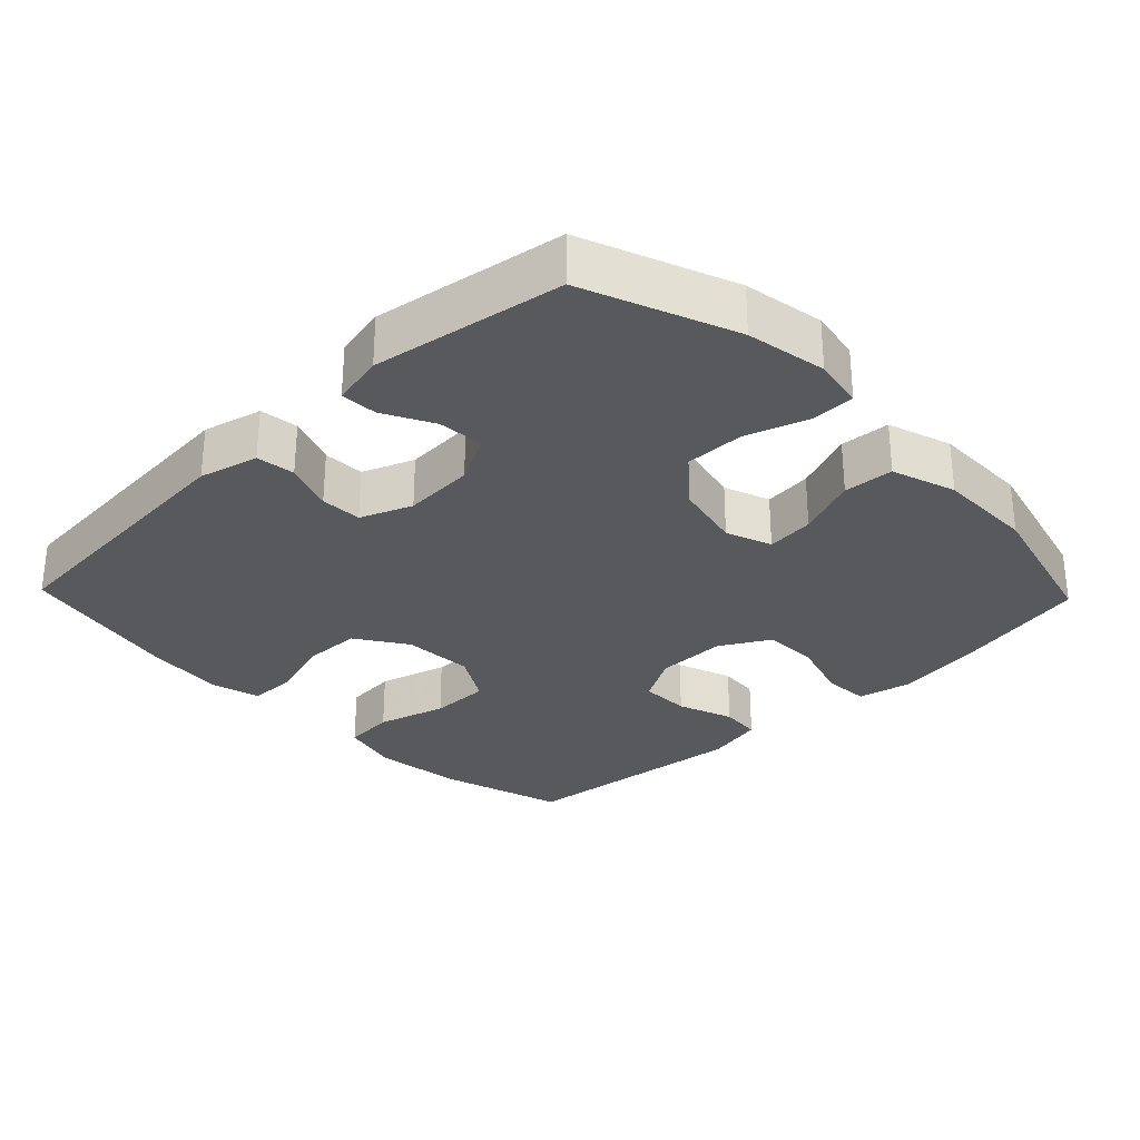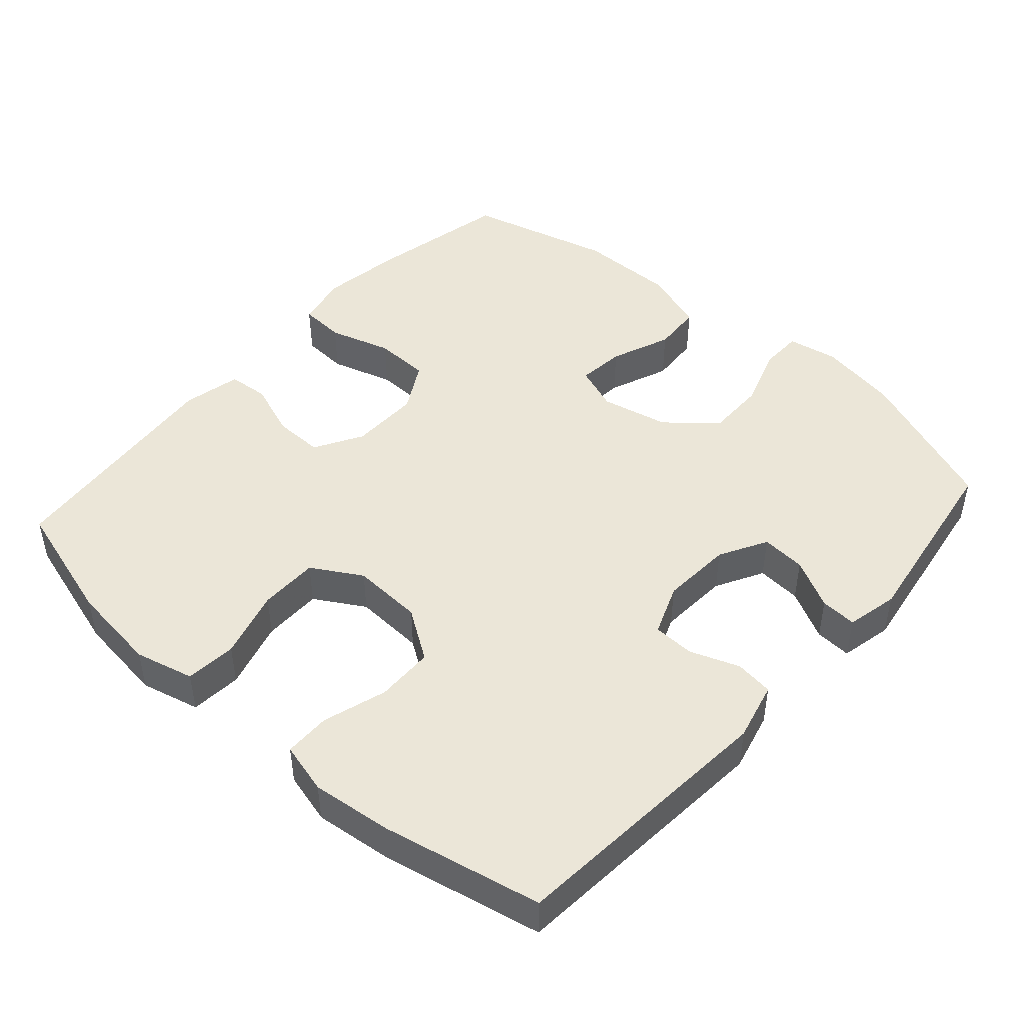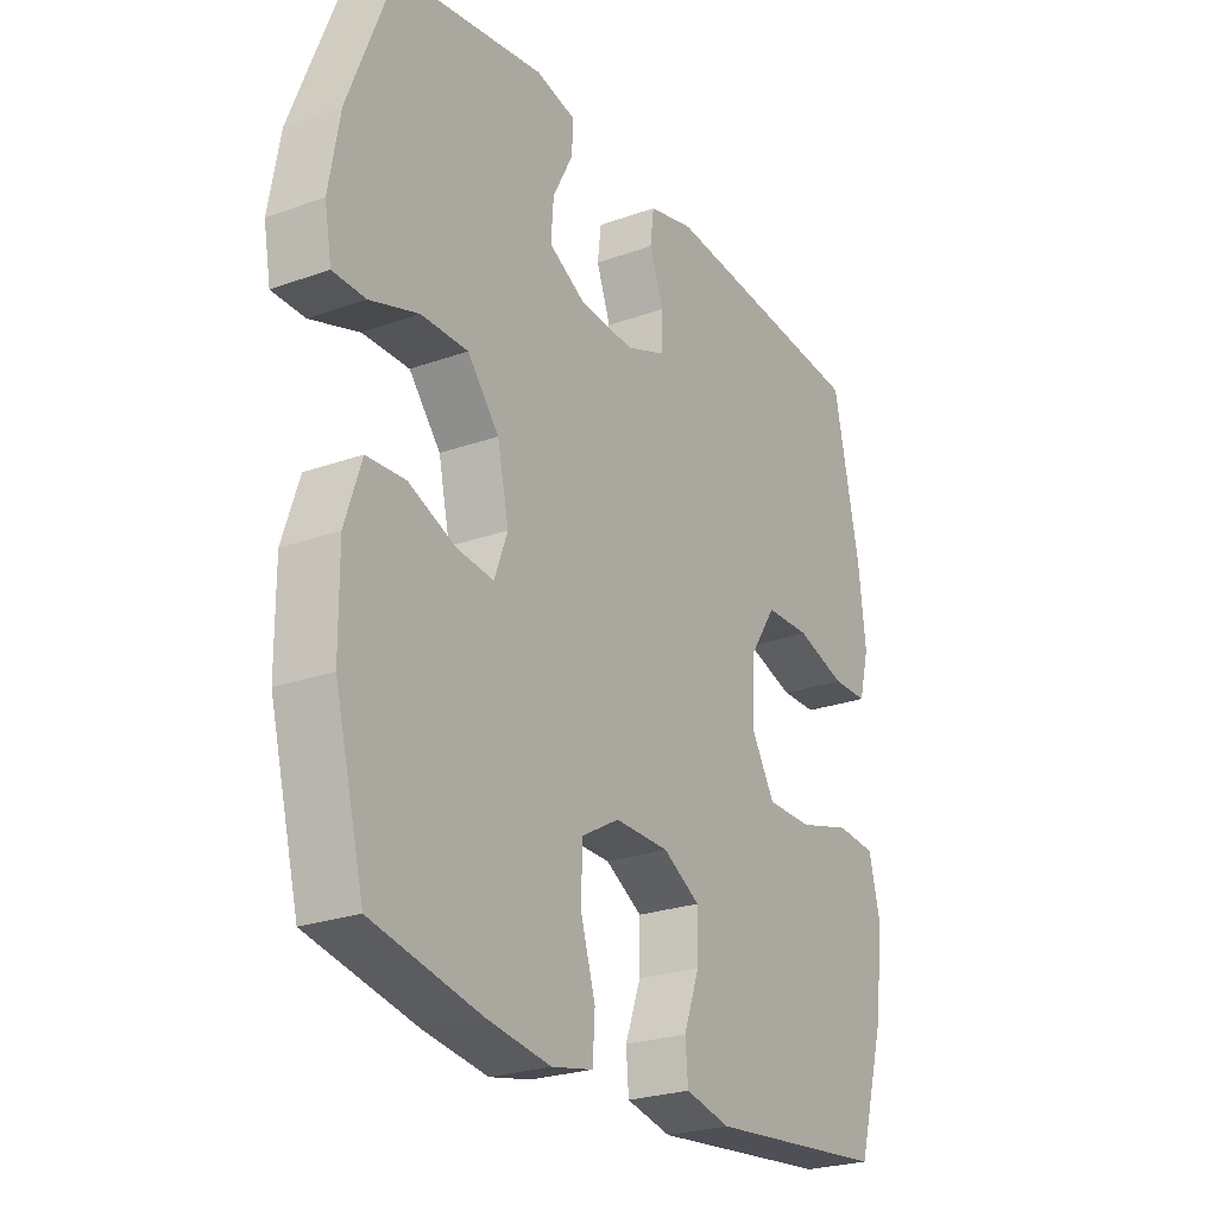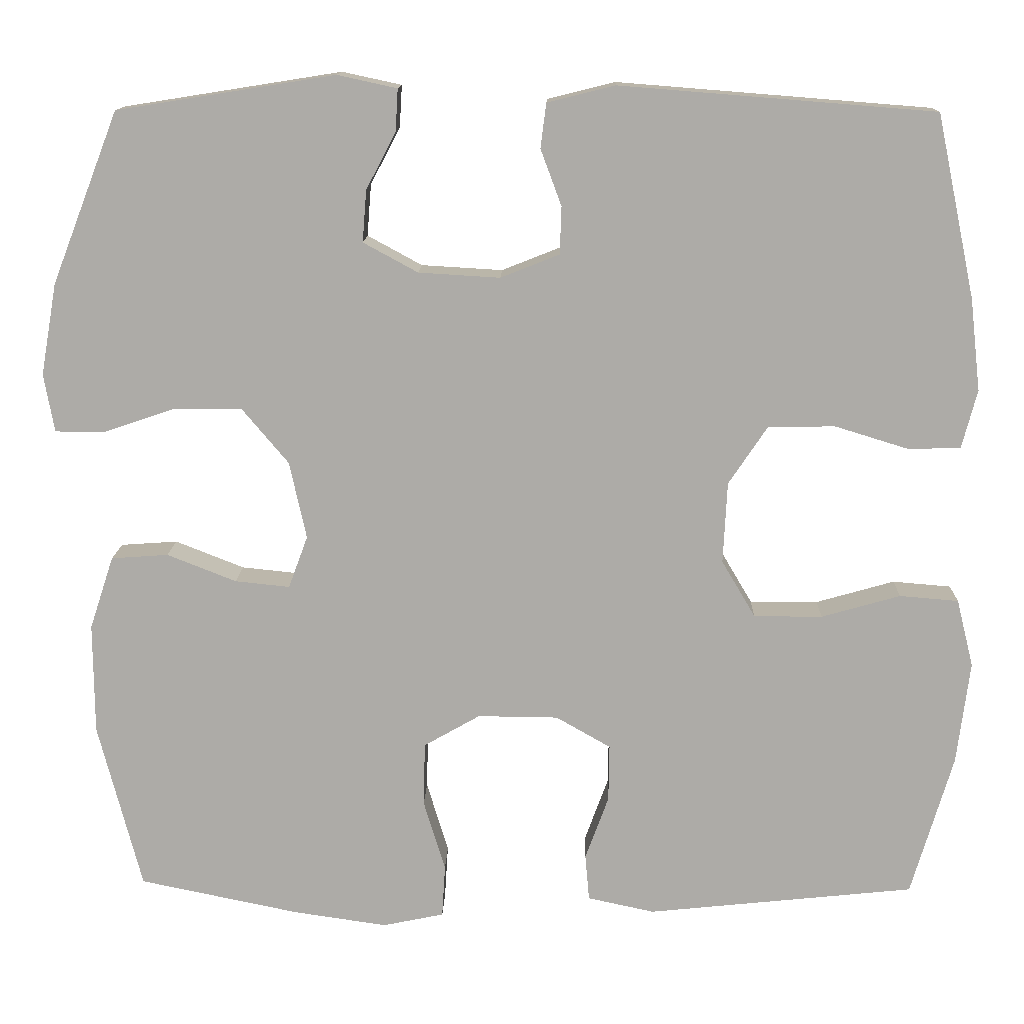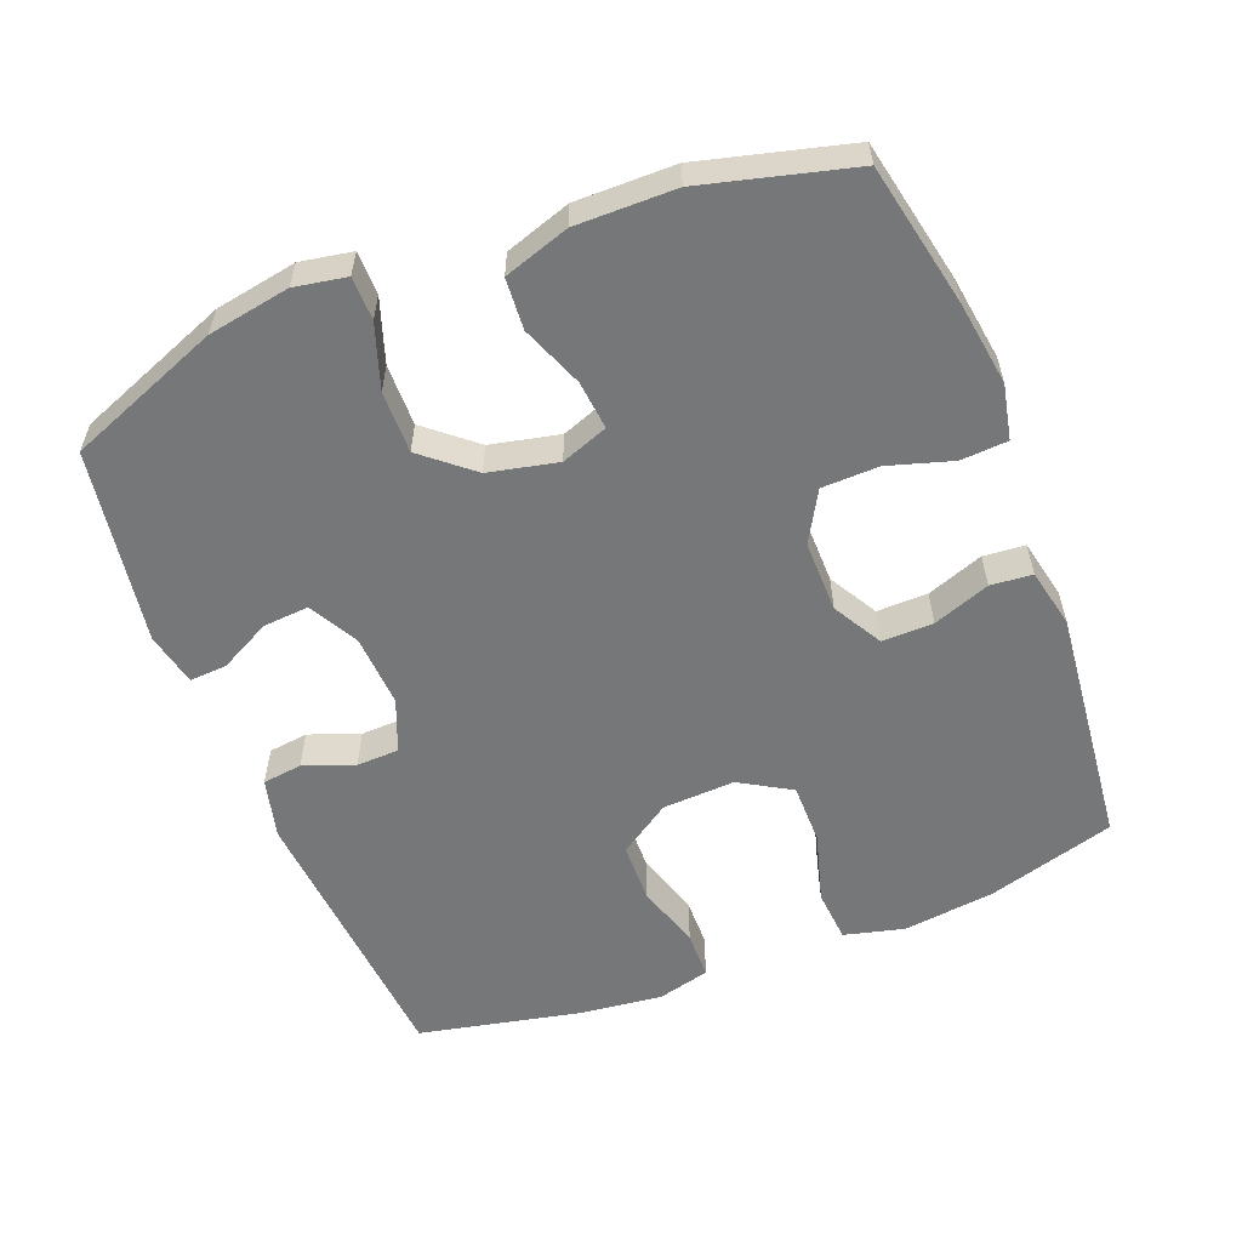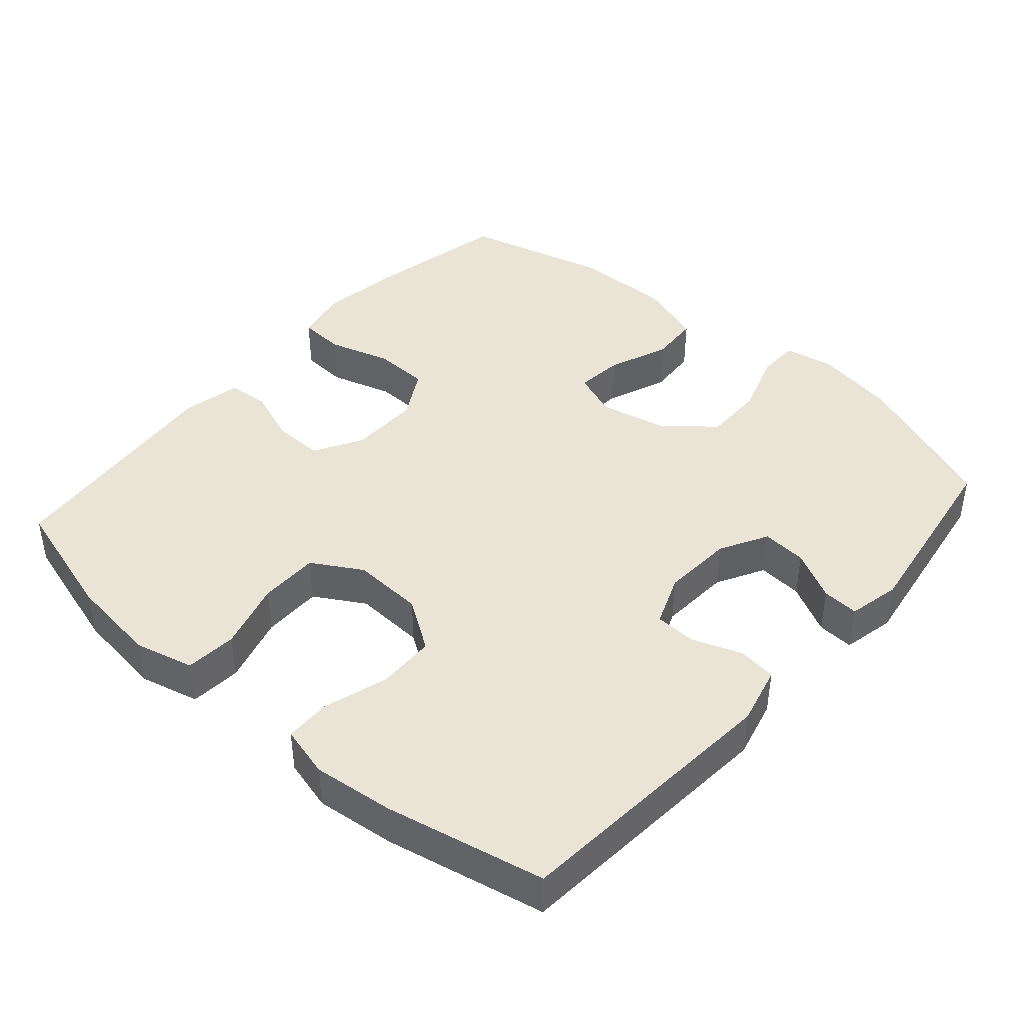
<metadata>
{"format":"obj","ext":"obj","renderer":"f3d","projection":"perspective","resolution":1024,"background":"white","views":[{"elev":-29.6,"azim":43.9,"up":"+Y"},{"elev":46.4,"azim":-48.3,"up":"+Y"},{"elev":-24.9,"azim":120.2,"up":"+Z"},{"elev":13.3,"azim":-178.4,"up":"+Z"},{"elev":-57.1,"azim":111.4,"up":"+Y"},{"elev":42.5,"azim":-48.7,"up":"+Y"}]}
</metadata>
<code>
v -0.5 0.07 -0.5
v -0.552 0.07 -0.323
v -0.568 0.07 -0.195
v -0.547 0.07 -0.111
v -0.474 0.07 -0.105
v -0.376 0.07 -0.133
v -0.291 0.07 -0.133
v -0.249 0.07 -0.062
v -0.254 0.07 0.039
v -0.302 0.07 0.111
v -0.385 0.07 0.113
v -0.476 0.07 0.085
v -0.542 0.07 0.086
v -0.561 0.07 0.159
v -0.548 0.07 0.273
v -0.5 0.07 0.5
v -0.109 0.07 0.531
v -0.025 0.07 0.51
v -0.018 0.07 0.455
v -0.044 0.07 0.385
v -0.042 0.07 0.326
v 0.031 0.07 0.297
v 0.132 0.07 0.303
v 0.2 0.07 0.34
v 0.195 0.07 0.404
v 0.158 0.07 0.475
v 0.155 0.07 0.527
v 0.229 0.07 0.543
v 0.5 0.07 0.5
v 0.583 0.07 0.287
v 0.603 0.07 0.173
v 0.59 0.07 0.101
v 0.53 0.07 0.1
v 0.441 0.07 0.13
v 0.355 0.07 0.131
v 0.297 0.07 0.062
v 0.276 0.07 -0.034
v 0.3 0.07 -0.099
v 0.368 0.07 -0.092
v 0.454 0.07 -0.058
v 0.525 0.07 -0.063
v 0.555 0.07 -0.154
v 0.554 0.07 -0.292
v 0.5 0.07 -0.5
v 0.301 0.07 -0.541
v 0.184 0.07 -0.558
v 0.108 0.07 -0.542
v 0.104 0.07 -0.477
v 0.131 0.07 -0.388
v 0.129 0.07 -0.309
v 0.059 0.07 -0.269
v -0.041 0.07 -0.27
v -0.109 0.07 -0.309
v -0.108 0.07 -0.38
v -0.079 0.07 -0.459
v -0.084 0.07 -0.517
v -0.167 0.07 -0.535
v -0.5 0 -0.5
v -0.552 0 -0.323
v -0.568 0 -0.195
v -0.547 0 -0.111
v -0.474 0 -0.105
v -0.376 0 -0.133
v -0.291 0 -0.133
v -0.249 0 -0.062
v -0.254 0 0.039
v -0.302 0 0.111
v -0.385 0 0.113
v -0.476 0 0.085
v -0.542 0 0.086
v -0.561 0 0.159
v -0.548 0 0.273
v -0.5 0 0.5
v -0.109 0 0.531
v -0.025 0 0.51
v -0.018 0 0.455
v -0.044 0 0.385
v -0.042 0 0.326
v 0.031 0 0.297
v 0.132 0 0.303
v 0.2 0 0.34
v 0.195 0 0.404
v 0.158 0 0.475
v 0.155 0 0.527
v 0.229 0 0.543
v 0.5 0 0.5
v 0.583 0 0.287
v 0.603 0 0.173
v 0.59 0 0.101
v 0.53 0 0.1
v 0.441 0 0.13
v 0.355 0 0.131
v 0.297 0 0.062
v 0.276 0 -0.034
v 0.3 0 -0.099
v 0.368 0 -0.092
v 0.454 0 -0.058
v 0.525 0 -0.063
v 0.555 0 -0.154
v 0.554 0 -0.292
v 0.5 0 -0.5
v 0.301 0 -0.541
v 0.184 0 -0.558
v 0.108 0 -0.542
v 0.104 0 -0.477
v 0.131 0 -0.388
v 0.129 0 -0.309
v 0.059 0 -0.269
v -0.041 0 -0.27
v -0.109 0 -0.309
v -0.108 0 -0.38
v -0.079 0 -0.459
v -0.084 0 -0.517
v -0.167 0 -0.535
f 4 5 6
f 3 4 6
f 2 3 6
f 1 2 6
f 57 1 6
f 56 57 6
f 55 56 6
f 54 55 6
f 53 54 6 7
f 52 53 7 8
f 51 52 8 9
f 50 51 9 10
f 47 48 49
f 46 47 49
f 45 46 49
f 44 45 49
f 43 44 49
f 42 43 49
f 41 42 49
f 40 41 49
f 39 40 49
f 38 39 49 50
f 37 38 50 10
f 32 33 34
f 31 32 34
f 30 31 34
f 29 30 34
f 28 29 34
f 27 28 34
f 26 27 34
f 25 26 34
f 24 25 34 35
f 23 24 35 36
f 18 19 20
f 17 18 20
f 16 17 20
f 15 16 20
f 14 15 20
f 13 14 20
f 12 13 20
f 11 12 20
f 10 11 20 21
f 36 37 10
f 23 36 10
f 22 23 10
f 10 21 22
f 63 62 61
f 63 61 60
f 63 60 59
f 63 59 58
f 63 58 114
f 63 114 113
f 63 113 112
f 63 112 111
f 64 63 111 110
f 65 64 110 109
f 66 65 109 108
f 67 66 108 107
f 106 105 104
f 106 104 103
f 106 103 102
f 106 102 101
f 106 101 100
f 106 100 99
f 106 99 98
f 106 98 97
f 106 97 96
f 107 106 96 95
f 67 107 95 94
f 91 90 89
f 91 89 88
f 91 88 87
f 91 87 86
f 91 86 85
f 91 85 84
f 91 84 83
f 91 83 82
f 92 91 82 81
f 93 92 81 80
f 77 76 75
f 77 75 74
f 77 74 73
f 77 73 72
f 77 72 71
f 77 71 70
f 77 70 69
f 77 69 68
f 78 77 68 67
f 67 94 93
f 67 93 80
f 67 80 79
f 79 78 67
f 1 58 59 2
f 2 59 60 3
f 3 60 61 4
f 4 61 62 5
f 5 62 63 6
f 6 63 64 7
f 7 64 65 8
f 8 65 66 9
f 9 66 67 10
f 10 67 68 11
f 11 68 69 12
f 12 69 70 13
f 13 70 71 14
f 14 71 72 15
f 15 72 73 16
f 16 73 74 17
f 17 74 75 18
f 18 75 76 19
f 19 76 77 20
f 20 77 78 21
f 21 78 79 22
f 22 79 80 23
f 23 80 81 24
f 24 81 82 25
f 25 82 83 26
f 26 83 84 27
f 27 84 85 28
f 28 85 86 29
f 29 86 87 30
f 30 87 88 31
f 31 88 89 32
f 32 89 90 33
f 33 90 91 34
f 34 91 92 35
f 35 92 93 36
f 36 93 94 37
f 37 94 95 38
f 38 95 96 39
f 39 96 97 40
f 40 97 98 41
f 41 98 99 42
f 42 99 100 43
f 43 100 101 44
f 44 101 102 45
f 45 102 103 46
f 46 103 104 47
f 47 104 105 48
f 48 105 106 49
f 49 106 107 50
f 50 107 108 51
f 51 108 109 52
f 52 109 110 53
f 53 110 111 54
f 54 111 112 55
f 55 112 113 56
f 56 113 114 57
f 57 114 58 1

</code>
